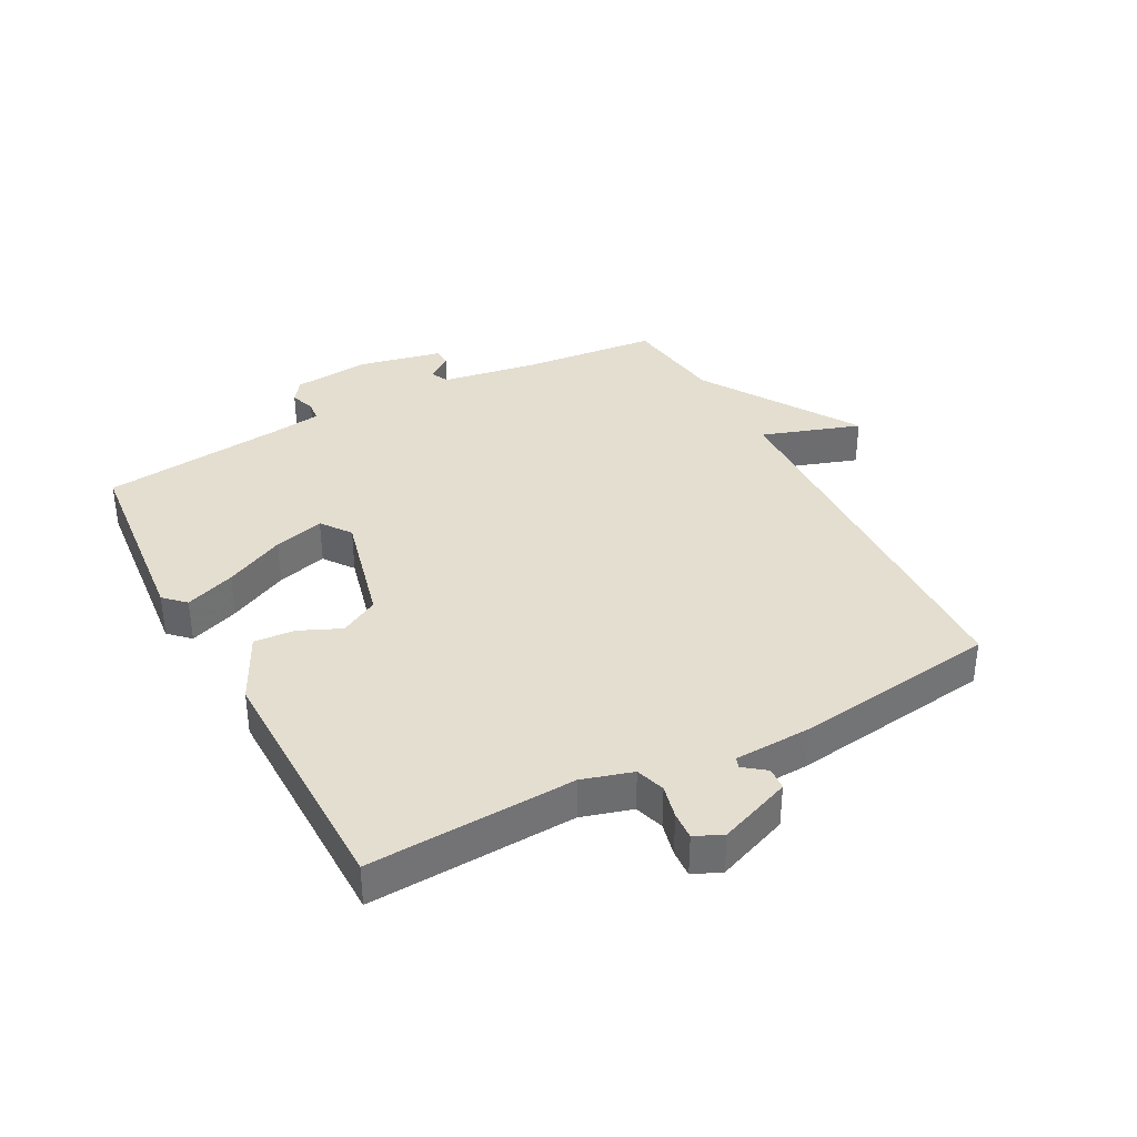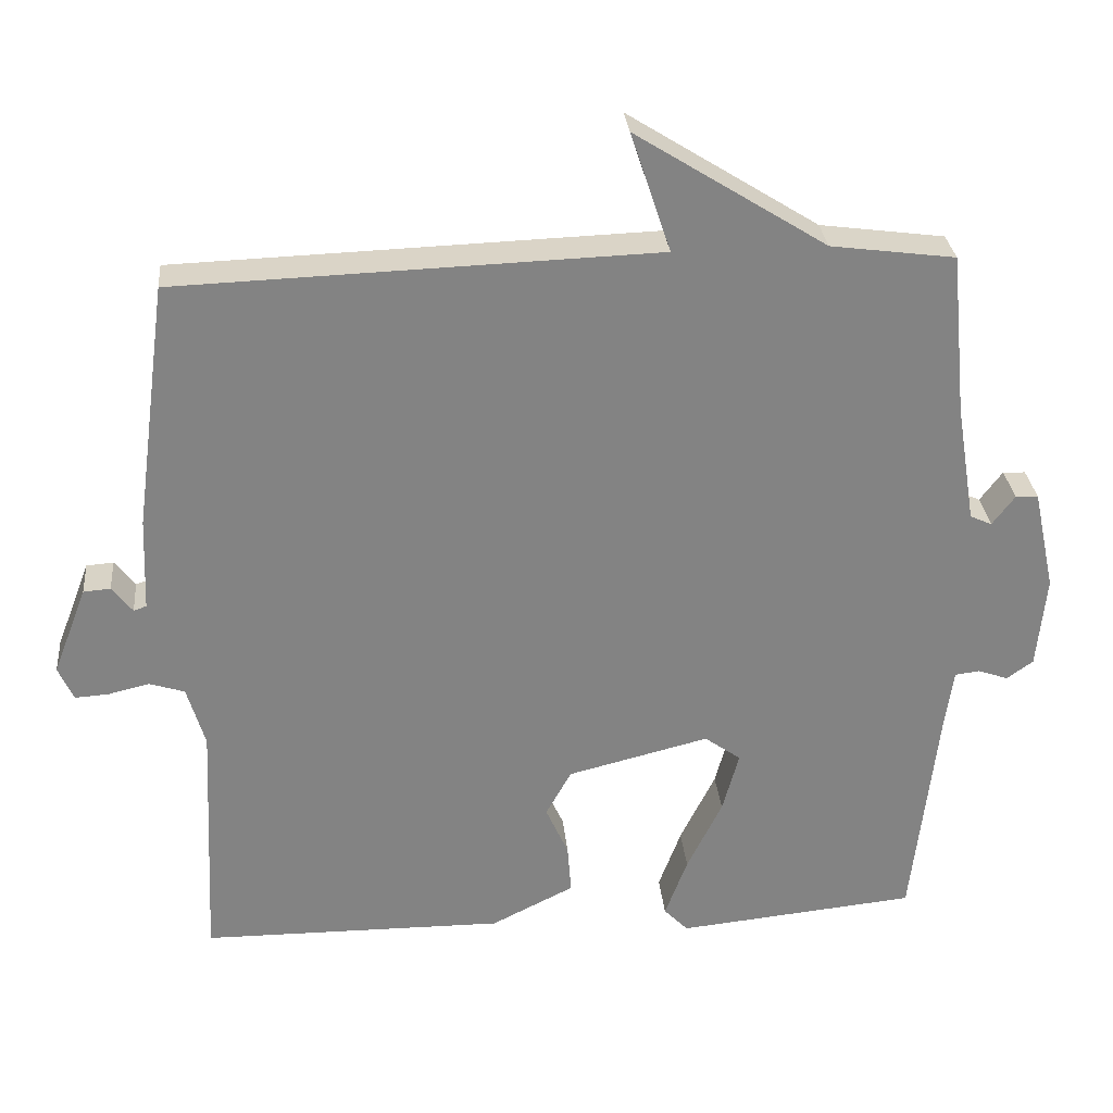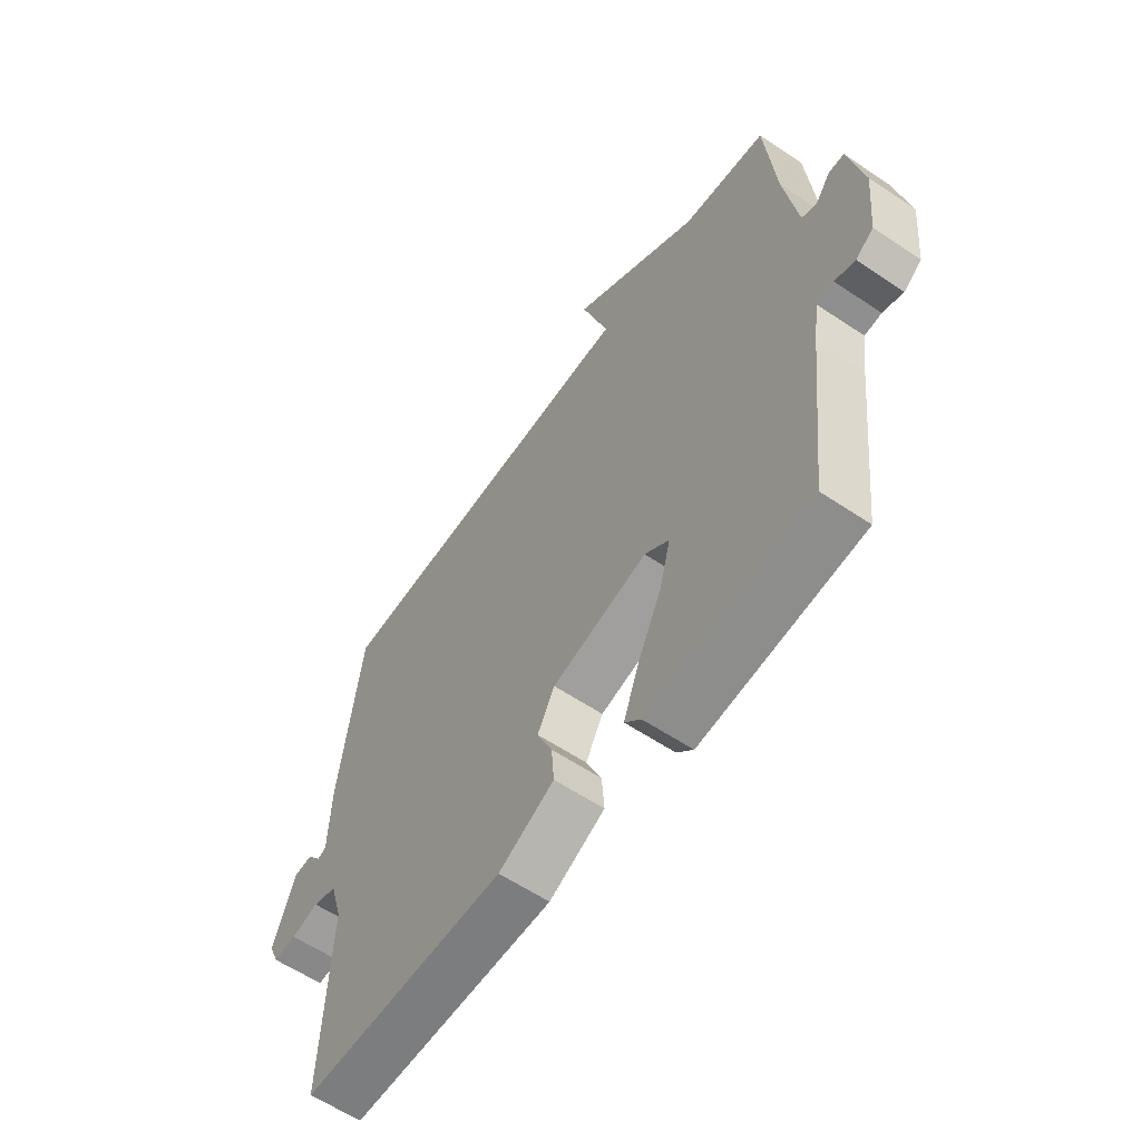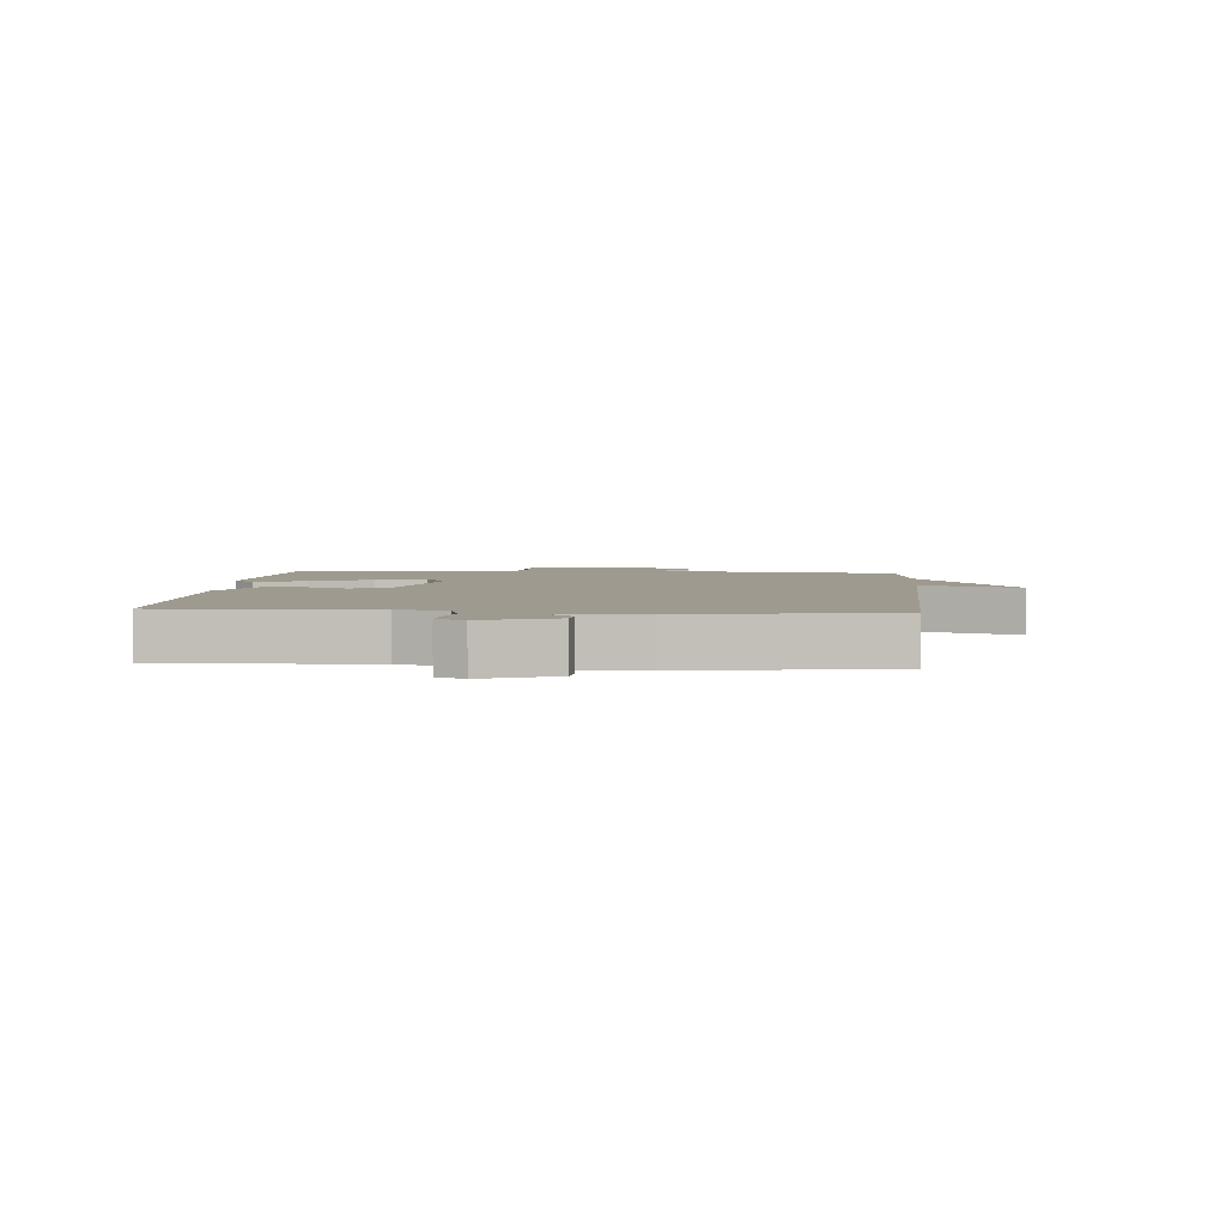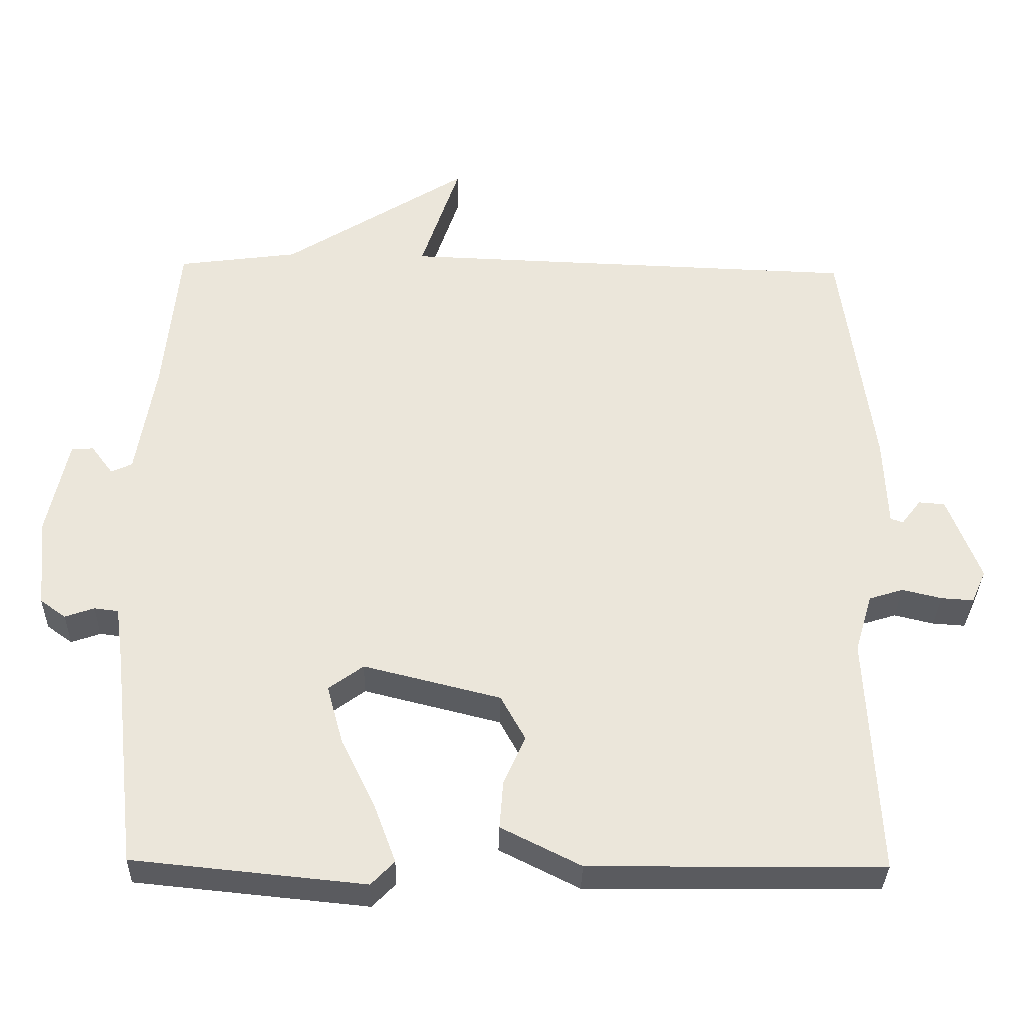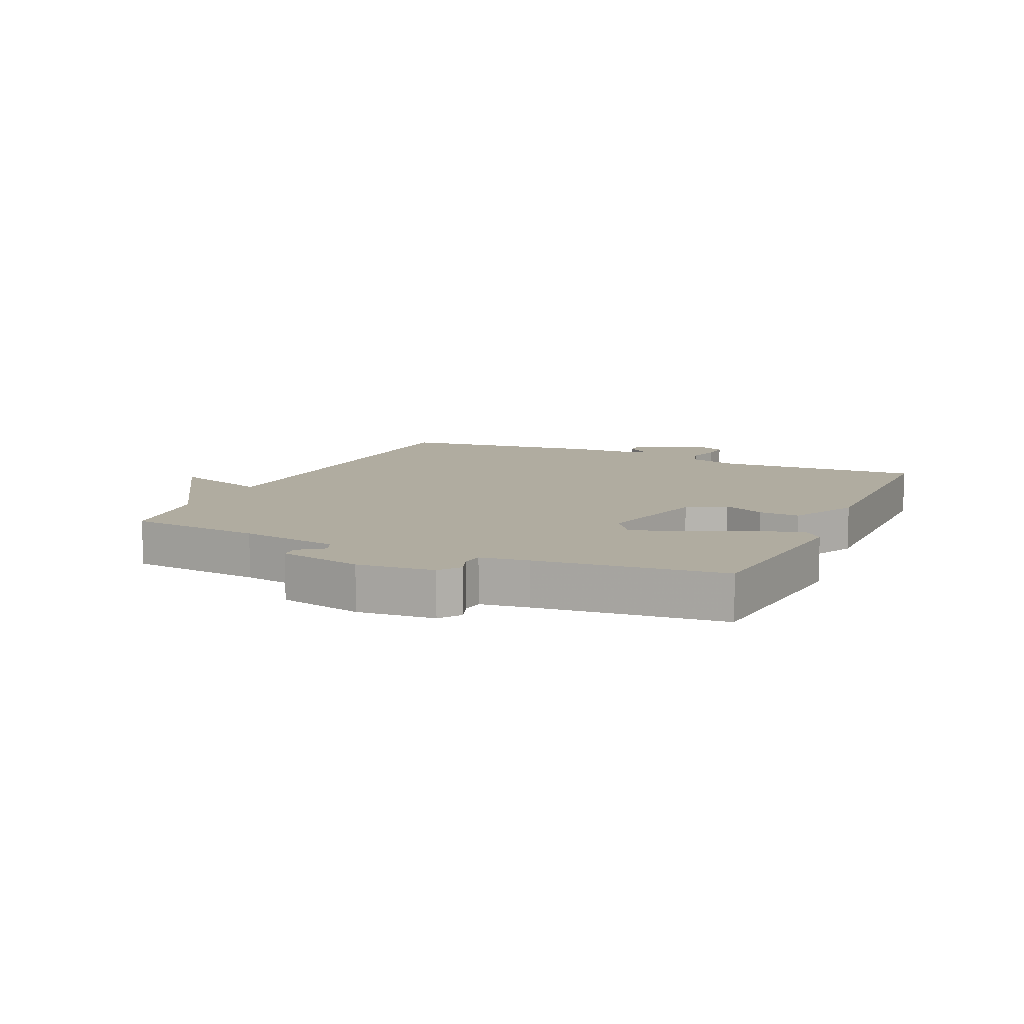
<metadata>
{"format":"obj","ext":"obj","renderer":"f3d","projection":"perspective","resolution":1024,"background":"white","views":[{"elev":36.4,"azim":-118.1,"up":"+Y"},{"elev":29.3,"azim":-5.4,"up":"+Z"},{"elev":-59.4,"azim":55.4,"up":"+Z"},{"elev":3.8,"azim":-85.2,"up":"+Y"},{"elev":-33.4,"azim":178.7,"up":"+Z"},{"elev":10.0,"azim":114.5,"up":"+Y"}]}
</metadata>
<code>
v 0.5 0.07 0.5
v 0.521 0.07 0.285
v 0.547 0.07 0.126
v 0.576 0.07 0.113
v 0.606 0.07 0.153
v 0.636 0.07 0.152
v 0.665 0.07 0.017
v 0.653 0.07 -0.107
v 0.618 0.07 -0.132
v 0.578 0.07 -0.118
v 0.545 0.07 -0.122
v 0.534 0.07 -0.2
v 0.5 0.07 -0.5
v 0.181 0.07 -0.532
v 0.149 0.07 -0.499
v 0.179 0.07 -0.418
v 0.226 0.07 -0.322
v 0.248 0.07 -0.241
v 0.2 0.07 -0.206
v 0.012 0.07 -0.253
v -0.022 0.07 -0.315
v 0.008 0.07 -0.382
v 0.013 0.07 -0.448
v -0.097 0.07 -0.503
v -0.5 0.07 -0.5
v -0.484 0.07 -0.168
v -0.508 0.07 -0.087
v -0.555 0.07 -0.072
v -0.609 0.07 -0.085
v -0.654 0.07 -0.088
v -0.674 0.07 -0.043
v -0.629 0.07 0.074
v -0.593 0.07 0.077
v -0.566 0.07 0.042
v -0.549 0.07 0.048
v -0.544 0.07 0.172
v -0.5 0.07 0.5
v 0.135 0.07 0.522
v 0.082 0.07 0.681
v 0.335 0.07 0.522
v 0.5 0 0.5
v 0.521 0 0.285
v 0.547 0 0.126
v 0.576 0 0.113
v 0.606 0 0.153
v 0.636 0 0.152
v 0.665 0 0.017
v 0.653 0 -0.107
v 0.618 0 -0.132
v 0.578 0 -0.118
v 0.545 0 -0.122
v 0.534 0 -0.2
v 0.5 0 -0.5
v 0.181 0 -0.532
v 0.149 0 -0.499
v 0.179 0 -0.418
v 0.226 0 -0.322
v 0.248 0 -0.241
v 0.2 0 -0.206
v 0.012 0 -0.253
v -0.022 0 -0.315
v 0.008 0 -0.382
v 0.013 0 -0.448
v -0.097 0 -0.503
v -0.5 0 -0.5
v -0.484 0 -0.168
v -0.508 0 -0.087
v -0.555 0 -0.072
v -0.609 0 -0.085
v -0.654 0 -0.088
v -0.674 0 -0.043
v -0.629 0 0.074
v -0.593 0 0.077
v -0.566 0 0.042
v -0.549 0 0.048
v -0.544 0 0.172
v -0.5 0 0.5
v 0.135 0 0.522
v 0.082 0 0.681
v 0.335 0 0.522
f 38 39 40
f 40 1 2
f 38 40 2
f 37 38 2
f 36 37 2
f 35 36 2
f 34 35 2 3
f 32 33 34
f 31 32 34
f 30 31 34
f 29 30 34
f 28 29 34
f 34 3 4
f 28 34 4
f 27 28 4
f 26 27 4
f 24 25 26
f 23 24 26
f 22 23 26
f 21 22 26
f 20 21 26
f 19 20 26 4
f 18 19 4
f 17 18 4
f 15 16 17
f 14 15 17
f 13 14 17
f 12 13 17
f 11 12 17 4
f 6 7 8
f 5 6 8
f 4 5 8
f 11 4 8
f 10 11 8
f 8 9 10
f 80 79 78
f 42 41 80
f 42 80 78
f 42 78 77
f 42 77 76
f 42 76 75
f 43 42 75 74
f 74 73 72
f 74 72 71
f 74 71 70
f 74 70 69
f 74 69 68
f 44 43 74
f 44 74 68
f 44 68 67
f 44 67 66
f 66 65 64
f 66 64 63
f 66 63 62
f 66 62 61
f 66 61 60
f 44 66 60 59
f 44 59 58
f 44 58 57
f 57 56 55
f 57 55 54
f 57 54 53
f 57 53 52
f 44 57 52 51
f 48 47 46
f 48 46 45
f 48 45 44
f 48 44 51
f 48 51 50
f 50 49 48
f 1 41 42 2
f 2 42 43 3
f 3 43 44 4
f 4 44 45 5
f 5 45 46 6
f 6 46 47 7
f 7 47 48 8
f 8 48 49 9
f 9 49 50 10
f 10 50 51 11
f 11 51 52 12
f 12 52 53 13
f 13 53 54 14
f 14 54 55 15
f 15 55 56 16
f 16 56 57 17
f 17 57 58 18
f 18 58 59 19
f 19 59 60 20
f 20 60 61 21
f 21 61 62 22
f 22 62 63 23
f 23 63 64 24
f 24 64 65 25
f 25 65 66 26
f 26 66 67 27
f 27 67 68 28
f 28 68 69 29
f 29 69 70 30
f 30 70 71 31
f 31 71 72 32
f 32 72 73 33
f 33 73 74 34
f 34 74 75 35
f 35 75 76 36
f 36 76 77 37
f 37 77 78 38
f 38 78 79 39
f 39 79 80 40
f 40 80 41 1

</code>
